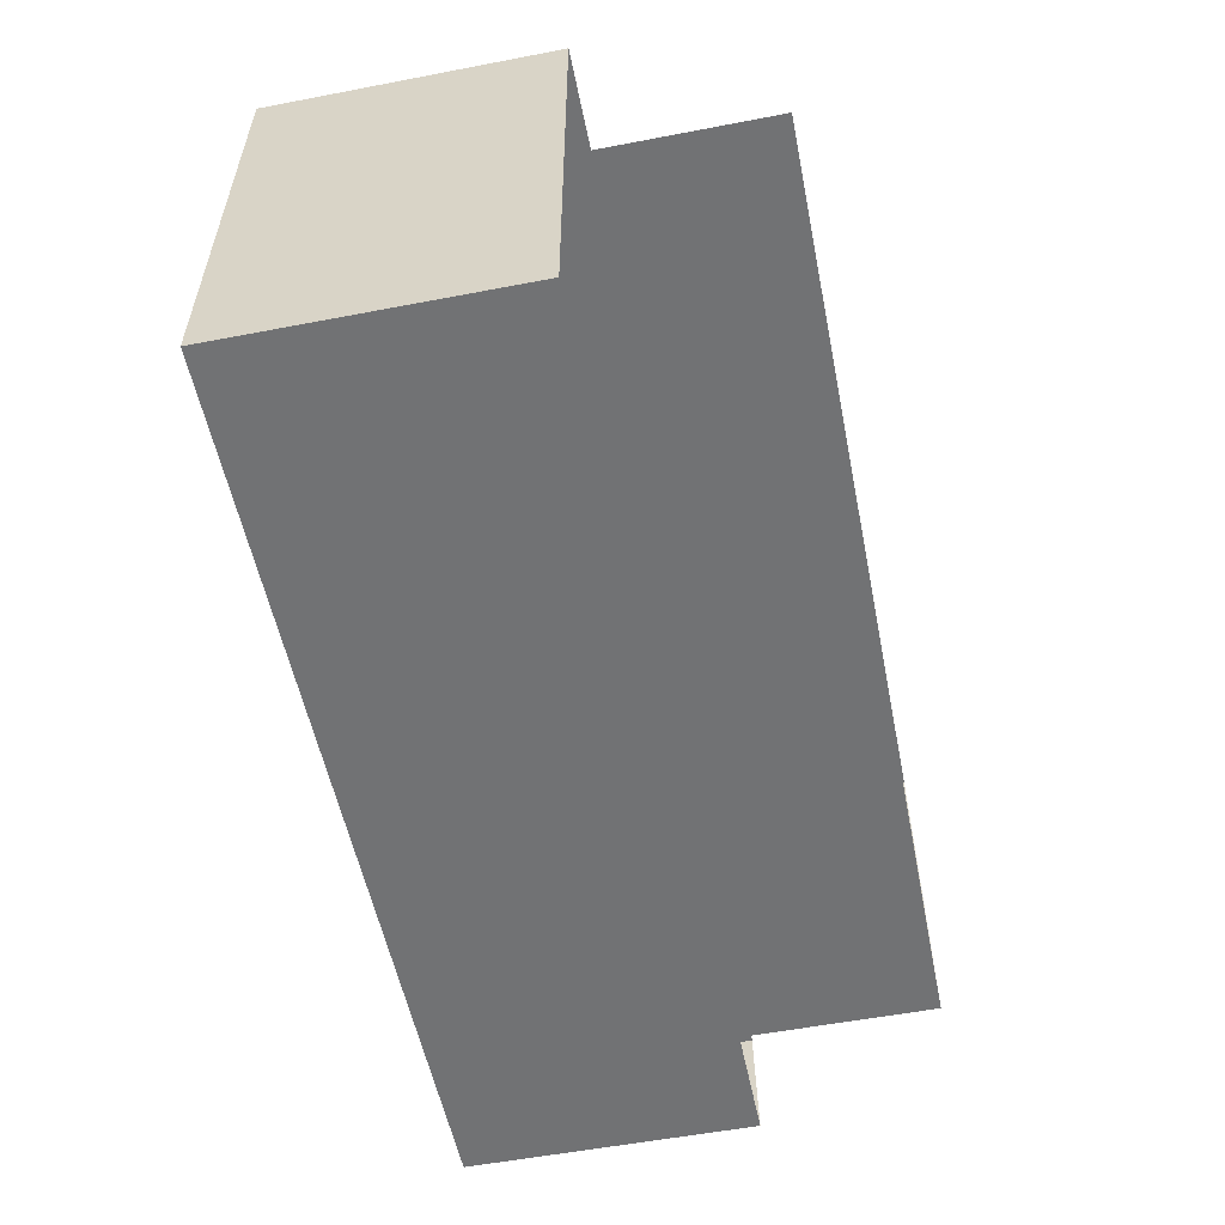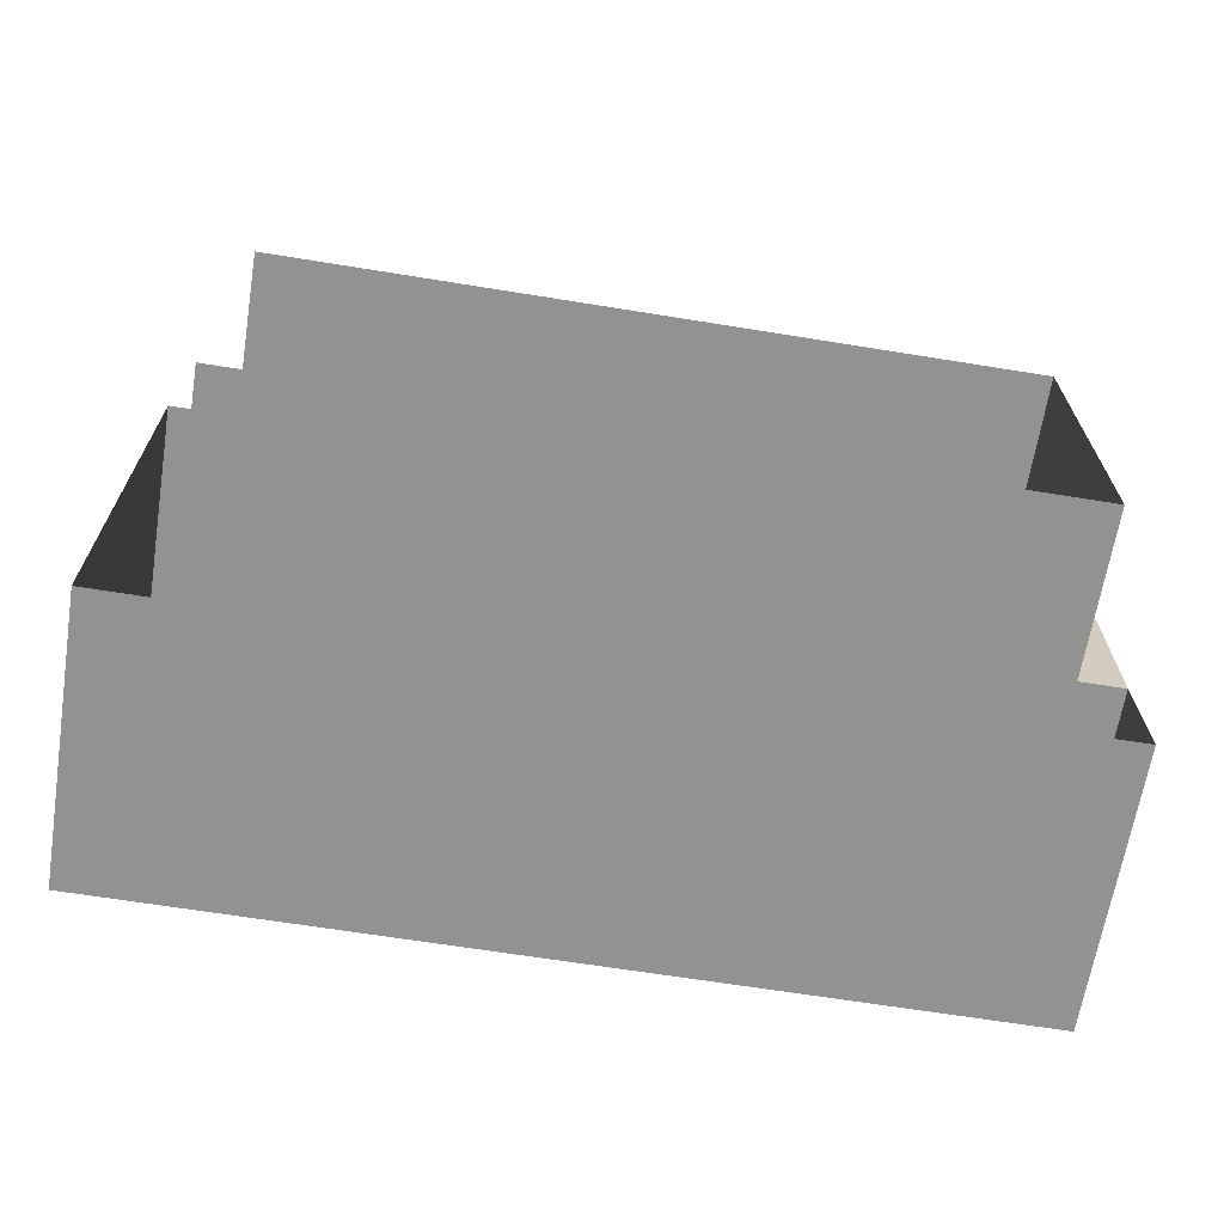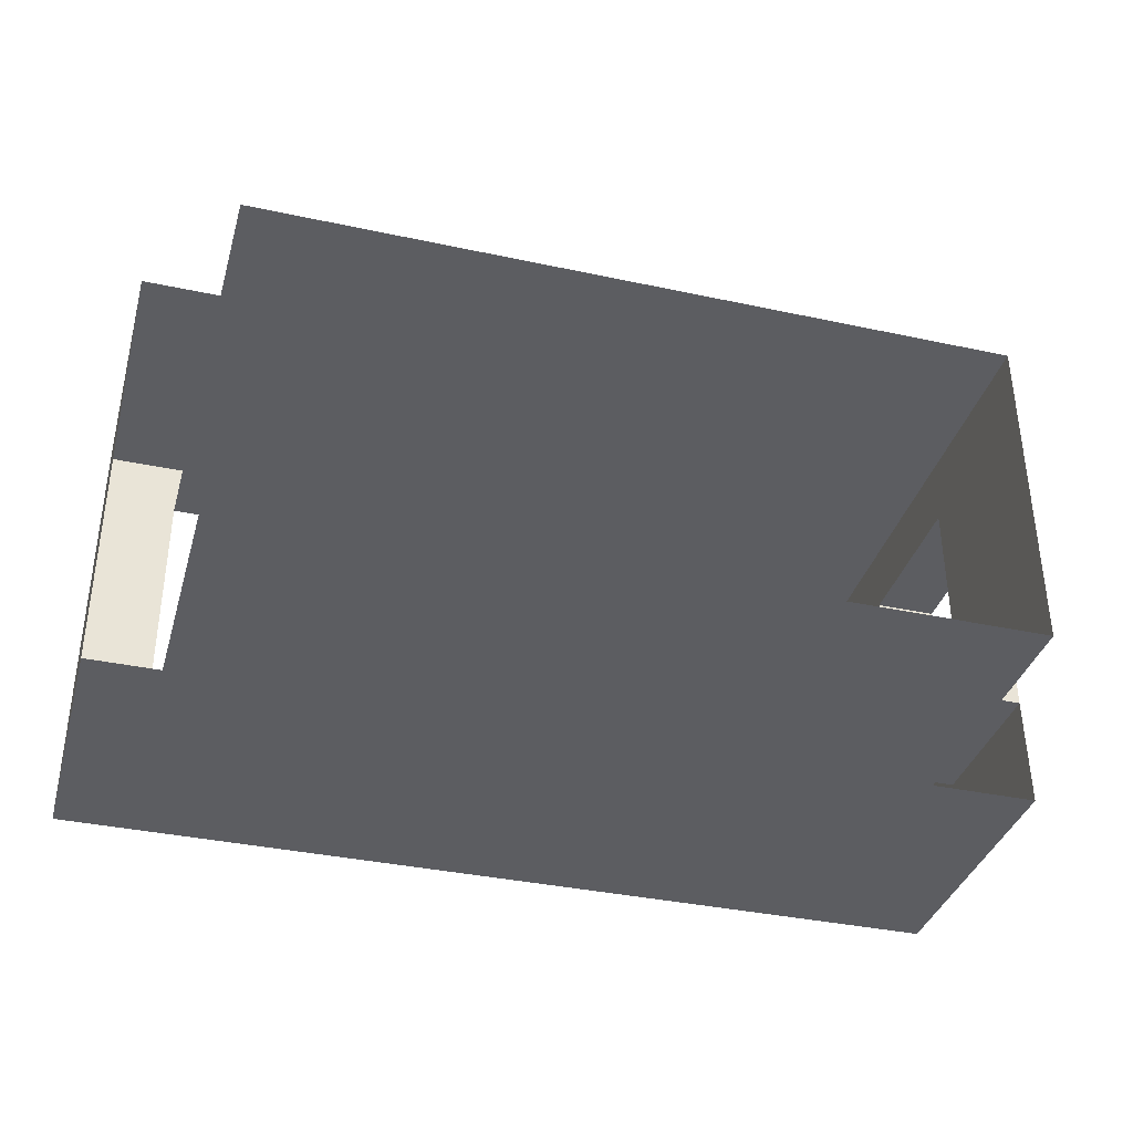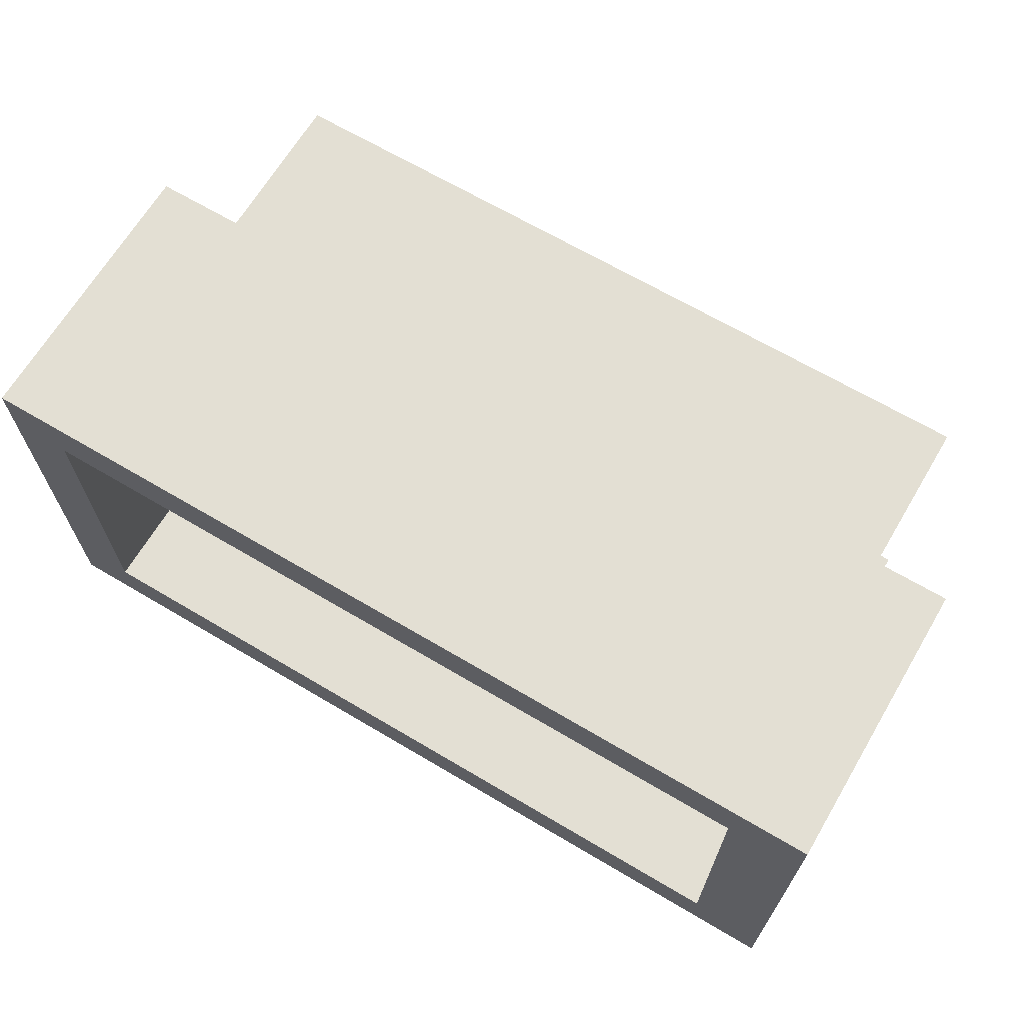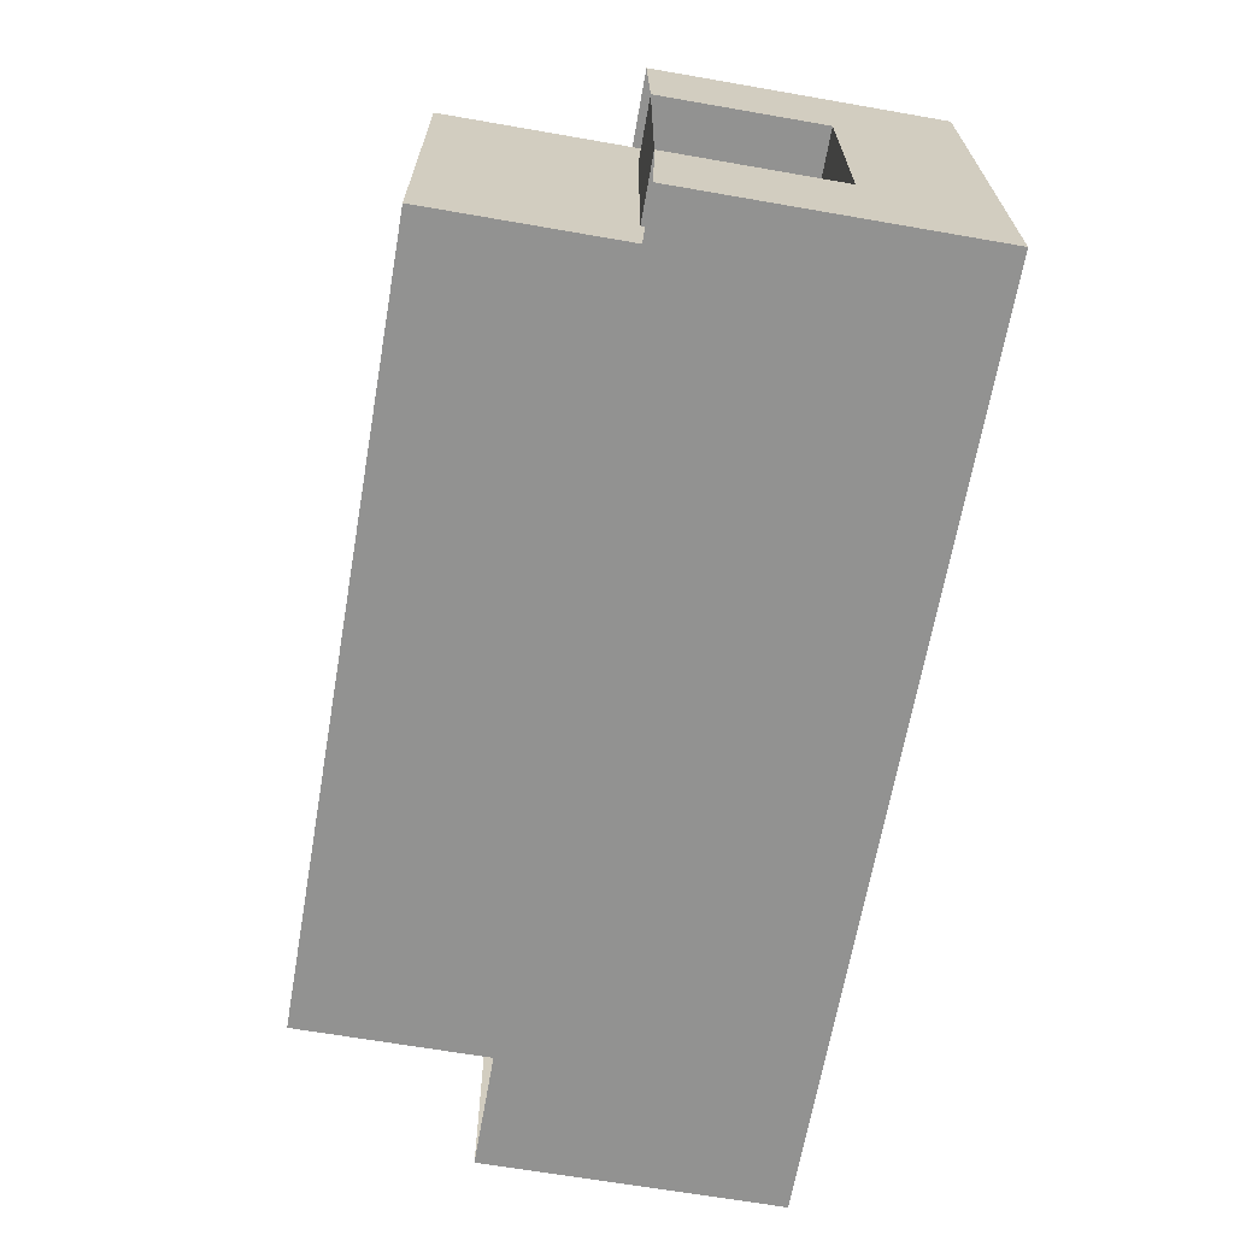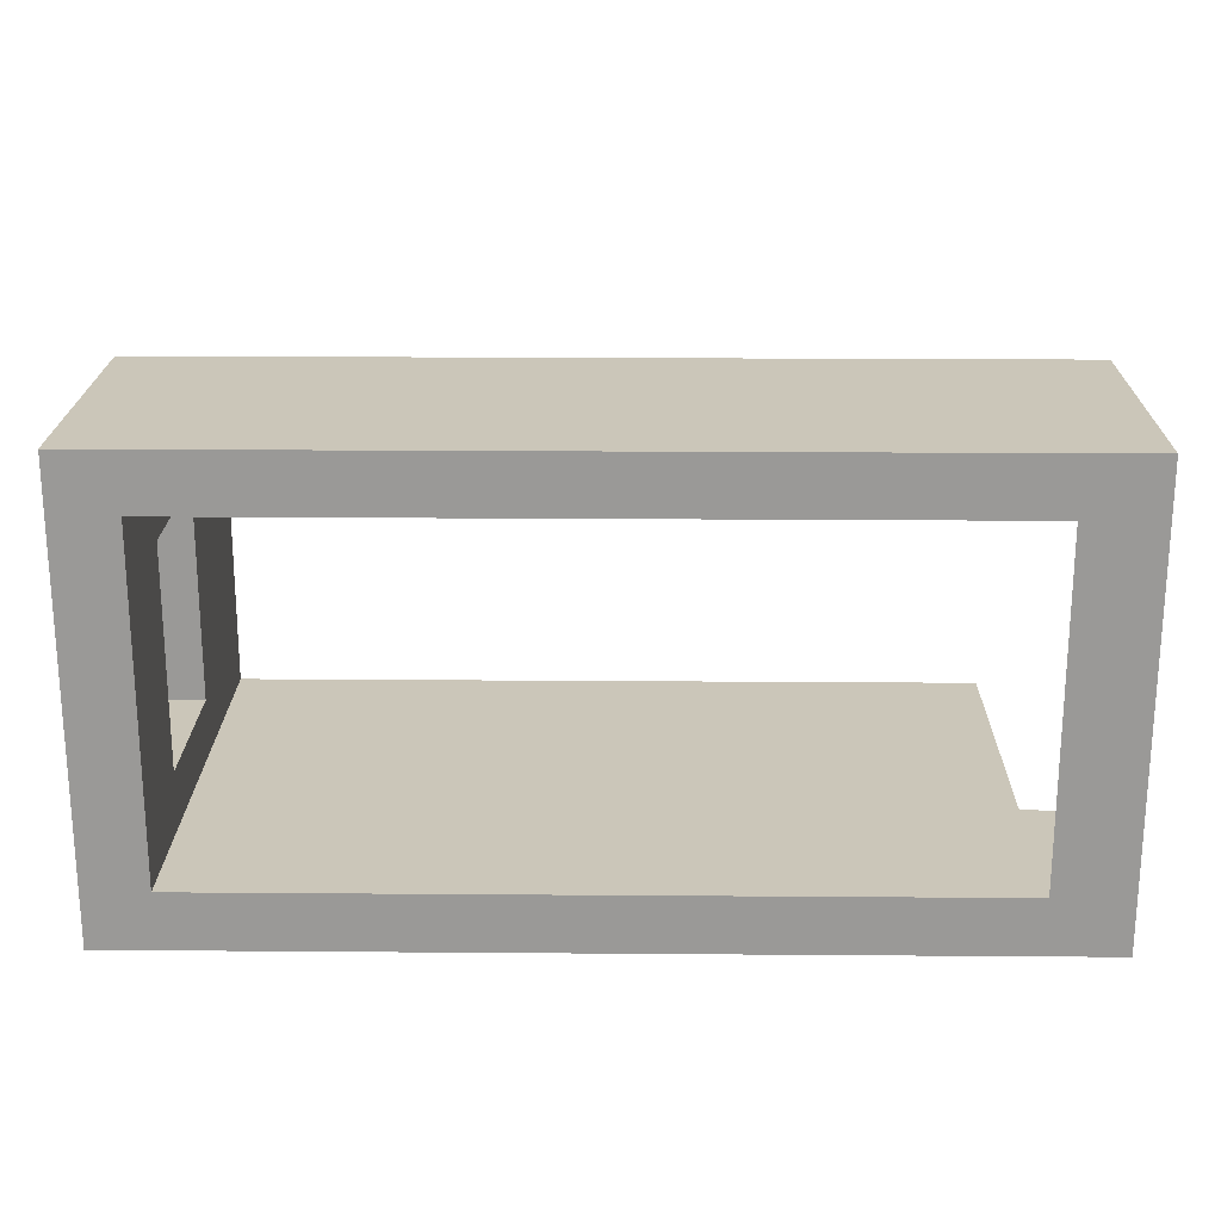
<metadata>
{"format":"obj","ext":"obj","renderer":"f3d","projection":"perspective","resolution":1024,"background":"white","views":[{"elev":-55.4,"azim":101.4,"up":"+Y"},{"elev":-66.2,"azim":170.8,"up":"+Y"},{"elev":-36.6,"azim":164.4,"up":"+Y"},{"elev":66.9,"azim":30.7,"up":"+Y"},{"elev":-66.3,"azim":-99.9,"up":"+Y"},{"elev":21.0,"azim":0.8,"up":"+Y"}]}
</metadata>
<code>
g underground
v 4 2 1.375
v 4 -2 1.375
v 3.335 -1.5 1.375
v 3.335 1.5 1.375
v -3.449 -1.5 1.375
v -4 -2 1.375
v -3.449 1.5 1.375
v -4 2 1.375
v 4 2 -1.173
v 4 -2 -1.173
v 4 -2 1.375
v 4 2 1.375
v -3.449 -1.5 -2.813
v 3.335 -1.5 -2.813
v 3.335 -1.5 -1.375
v -3.449 -1.5 1.375
v 3.335 -1.5 1.375
v 4 -2 -1.173
v -4 -2 -1.173
v -4 -2 1.375
v 4 -2 1.375
v 3.335 1.5 -2.813
v -3.449 1.5 -2.813
v -3.449 1.5 1.375
v 3.335 1.5 -1.375
v 3.335 1.5 1.375
v -4 2 -1.173
v 4 2 -1.173
v 4 2 1.375
v -4 2 1.375
v -3.449 -1.5 1.375
v -3.449 1.5 1.375
v -3.449 0.9403 0.2895
v -3.449 -1.003 0.2895
v -3.449 1.5 -2.813
v -3.449 0.9403 -1.152
v -3.449 -1.5 -2.813
v -3.449 -1.003 -1.152
v -3.449 -1.003 -1.152
v -4 -1.003 -1.152
v -4 0.9403 -1.152
v -3.449 0.9403 -1.152
v -3.449 0.9403 0.2895
v -4 0.9403 0.2895
v -4 -1.003 0.2895
v -3.449 -1.003 0.2895
v -3.449 0.9403 -1.152
v -4 0.9403 -1.152
v -4 0.9403 0.2895
v -3.449 0.9403 0.2895
v -3.449 -1.003 0.2895
v -4 -1.003 0.2895
v -4 -1.003 -1.152
v -3.449 -1.003 -1.152
v -4 0.9403 0.2895
v -4 2 1.375
v -4 -2 1.375
v -4 -1.003 0.2895
v -4 -1.003 -1.152
v -4 -2 -1.173
v -4 0.9403 0.2895
v -4 0.9403 -1.152
v -4 2 -1.173
v -4 2 1.375
g underground_0
f 3 2 1
f 4 3 1
f 3 5 2
f 5 6 2
f 5 7 6
f 7 8 6
f 4 1 8
f 7 4 8
f 11 10 9
f 12 11 9
f 15 14 13
f 13 16 15
f 16 17 15
f 20 19 18
f 21 20 18
f 24 23 22
f 22 25 24
f 25 26 24
f 29 28 27
f 30 29 27
f 33 32 31
f 34 33 31
f 32 33 35
f 33 36 35
f 37 35 36
f 38 37 36
f 38 34 31
f 37 38 31
f 41 40 39
f 42 41 39
f 45 44 43
f 46 45 43
f 49 48 47
f 50 49 47
f 53 52 51
f 54 53 51
f 57 56 55
f 58 57 55
f 57 58 59
f 60 57 59
f 63 62 61
f 64 63 61

</code>
